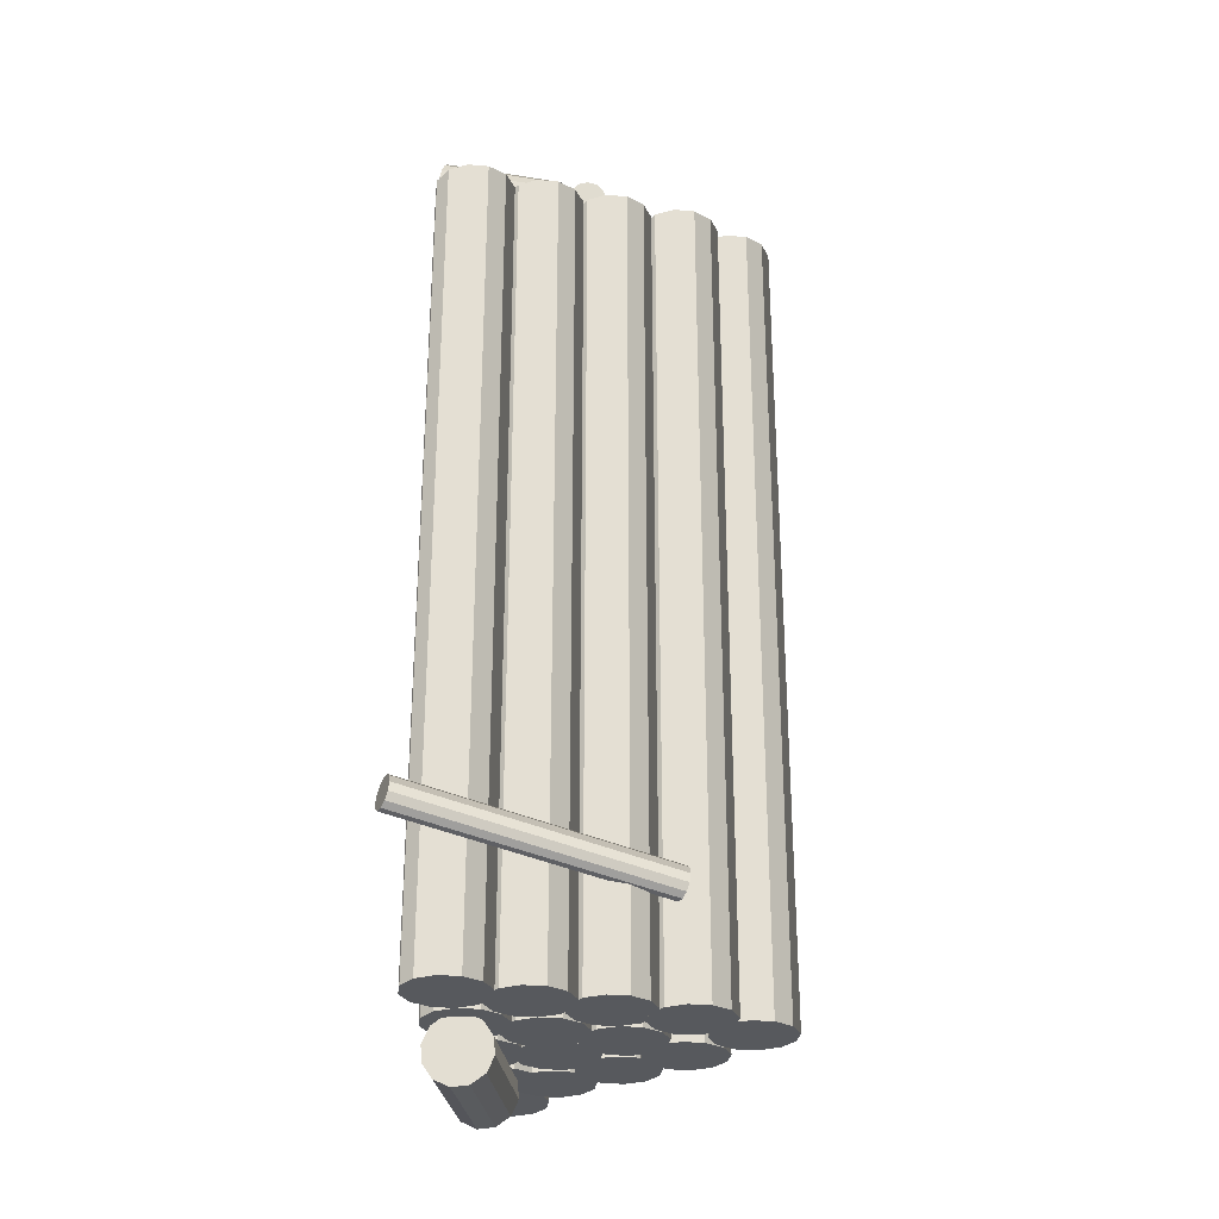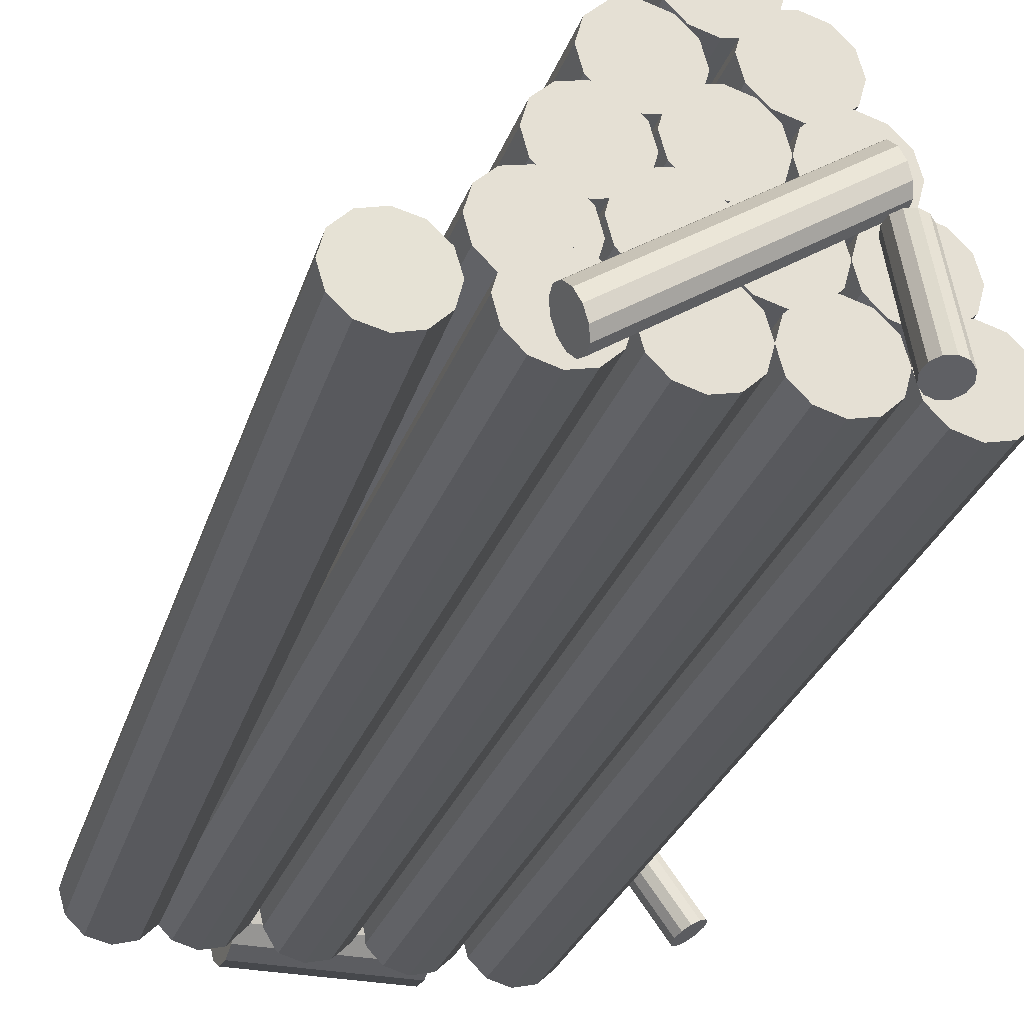
<metadata>
{"format":"obj","ext":"obj","renderer":"f3d","projection":"perspective","resolution":1024,"background":"white","views":[{"elev":-29.1,"azim":97.8,"up":"+Z"},{"elev":-29.8,"azim":-17.9,"up":"+Y"}]}
</metadata>
<code>
v -0.09063 -0.04405 -0.2656
v -0.08728 -0.03155 -0.2656
v -0.08728 -0.03155 0.2544
v -0.09063 -0.04405 0.2544
v -0.07813 -0.0224 -0.2656
v -0.07813 -0.0224 0.2544
v -0.06563 -0.01905 -0.2656
v -0.06563 -0.01905 0.2544
v -0.05313 -0.0224 -0.2656
v -0.05313 -0.0224 0.2544
v -0.04398 -0.03155 -0.2656
v -0.04398 -0.03155 0.2544
v -0.04063 -0.04405 -0.2656
v -0.04063 -0.04405 0.2544
v -0.04398 -0.05655 -0.2656
v -0.04398 -0.05655 0.2544
v -0.05313 -0.0657 -0.2656
v -0.05313 -0.0657 0.2544
v -0.06563 -0.06905 -0.2656
v -0.06563 -0.06905 0.2544
v -0.07813 -0.0657 -0.2656
v -0.07813 -0.0657 0.2544
v -0.08728 -0.05655 -0.2656
v -0.08728 -0.05655 0.2544
v -0.1006 -0.01405 -0.2656
v -0.09728 -0.001552 -0.2656
v -0.09728 -0.001552 0.2544
v -0.1006 -0.01405 0.2544
v -0.08813 0.007599 -0.2656
v -0.08813 0.007599 0.2544
v -0.07563 0.01095 -0.2656
v -0.07563 0.01095 0.2544
v -0.06313 0.007599 -0.2656
v -0.06313 0.007599 0.2544
v -0.05398 -0.001552 -0.2656
v -0.05398 -0.001552 0.2544
v -0.05063 -0.01405 -0.2656
v -0.05063 -0.01405 0.2544
v -0.05398 -0.02655 -0.2656
v -0.05398 -0.02655 0.2544
v -0.06313 -0.0357 -0.2656
v -0.06313 -0.0357 0.2544
v -0.07563 -0.03905 -0.2656
v -0.07563 -0.03905 0.2544
v -0.08813 -0.0357 -0.2656
v -0.08813 -0.0357 0.2544
v -0.09728 -0.02655 -0.2656
v -0.09728 -0.02655 0.2544
v -0.08063 0.02595 -0.2656
v -0.07728 0.03845 -0.2656
v -0.07728 0.03845 0.2544
v -0.08063 0.02595 0.2544
v -0.06813 0.0476 -0.2656
v -0.06813 0.0476 0.2544
v -0.05563 0.05095 -0.2656
v -0.05563 0.05095 0.2544
v -0.04313 0.0476 -0.2656
v -0.04313 0.0476 0.2544
v -0.03398 0.03845 -0.2656
v -0.03398 0.03845 0.2544
v -0.03063 0.02595 -0.2656
v -0.03063 0.02595 0.2544
v -0.03398 0.01345 -0.2656
v -0.03398 0.01345 0.2544
v -0.04313 0.004298 -0.2656
v -0.04313 0.004298 0.2544
v -0.05563 0.0009483 -0.2656
v -0.05563 0.0009483 0.2544
v -0.06813 0.004298 -0.2656
v -0.06813 0.004298 0.2544
v -0.07728 0.01345 -0.2656
v -0.07728 0.01345 0.2544
v -0.04063 -0.04405 -0.2656
v -0.03728 -0.03155 -0.2656
v -0.03728 -0.03155 0.2544
v -0.04063 -0.04405 0.2544
v -0.02813 -0.0224 -0.2656
v -0.02813 -0.0224 0.2544
v -0.01563 -0.01905 -0.2656
v -0.01563 -0.01905 0.2544
v -0.003128 -0.0224 -0.2656
v -0.003128 -0.0224 0.2544
v 0.006023 -0.03155 -0.2656
v 0.006023 -0.03155 0.2544
v 0.009372 -0.04405 -0.2656
v 0.009372 -0.04405 0.2544
v 0.006023 -0.05655 -0.2656
v 0.006023 -0.05655 0.2544
v -0.003128 -0.0657 -0.2656
v -0.003128 -0.0657 0.2544
v -0.01563 -0.06905 -0.2656
v -0.01563 -0.06905 0.2544
v -0.02813 -0.0657 -0.2656
v -0.02813 -0.0657 0.2544
v -0.03728 -0.05655 -0.2656
v -0.03728 -0.05655 0.2544
v 0.009372 -0.04405 -0.2656
v 0.01272 -0.03155 -0.2656
v 0.01272 -0.03155 0.2544
v 0.009372 -0.04405 0.2544
v 0.02187 -0.0224 -0.2656
v 0.02187 -0.0224 0.2544
v 0.03437 -0.01905 -0.2656
v 0.03437 -0.01905 0.2544
v 0.04687 -0.0224 -0.2656
v 0.04687 -0.0224 0.2544
v 0.05602 -0.03155 -0.2656
v 0.05602 -0.03155 0.2544
v 0.05937 -0.04405 -0.2656
v 0.05937 -0.04405 0.2544
v 0.05602 -0.05655 -0.2656
v 0.05602 -0.05655 0.2544
v 0.04687 -0.0657 -0.2656
v 0.04687 -0.0657 0.2544
v 0.03437 -0.06905 -0.2656
v 0.03437 -0.06905 0.2544
v 0.02187 -0.0657 -0.2656
v 0.02187 -0.0657 0.2544
v 0.01272 -0.05655 -0.2656
v 0.01272 -0.05655 0.2544
v 0.05937 -0.04405 -0.2656
v 0.06272 -0.03155 -0.2656
v 0.06272 -0.03155 0.2544
v 0.05937 -0.04405 0.2544
v 0.07187 -0.0224 -0.2656
v 0.07187 -0.0224 0.2544
v 0.08437 -0.01905 -0.2656
v 0.08437 -0.01905 0.2544
v 0.09687 -0.0224 -0.2656
v 0.09687 -0.0224 0.2544
v 0.106 -0.03155 -0.2656
v 0.106 -0.03155 0.2544
v 0.1094 -0.04405 -0.2656
v 0.1094 -0.04405 0.2544
v 0.106 -0.05655 -0.2656
v 0.106 -0.05655 0.2544
v 0.09687 -0.0657 -0.2656
v 0.09687 -0.0657 0.2544
v 0.08437 -0.06905 -0.2656
v 0.08437 -0.06905 0.2544
v 0.07187 -0.0657 -0.2656
v 0.07187 -0.0657 0.2544
v 0.06272 -0.05655 -0.2656
v 0.06272 -0.05655 0.2544
v 0.03937 -0.004052 -0.2656
v 0.04272 0.008448 -0.2656
v 0.04272 0.008448 0.2544
v 0.03937 -0.004052 0.2544
v 0.05187 0.0176 -0.2656
v 0.05187 0.0176 0.2544
v 0.06437 0.02095 -0.2656
v 0.06437 0.02095 0.2544
v 0.07687 0.0176 -0.2656
v 0.07687 0.0176 0.2544
v 0.08602 0.008448 -0.2656
v 0.08602 0.008448 0.2544
v 0.08937 -0.004052 -0.2656
v 0.08937 -0.004052 0.2544
v 0.08602 -0.01655 -0.2656
v 0.08602 -0.01655 0.2544
v 0.07687 -0.0257 -0.2656
v 0.07687 -0.0257 0.2544
v 0.06437 -0.02905 -0.2656
v 0.06437 -0.02905 0.2544
v 0.05187 -0.0257 -0.2656
v 0.05187 -0.0257 0.2544
v 0.04272 -0.01655 -0.2656
v 0.04272 -0.01655 0.2544
v -0.01063 -0.004052 -0.2656
v -0.007278 0.008448 -0.2656
v -0.007278 0.008448 0.2544
v -0.01063 -0.004052 0.2544
v 0.001872 0.0176 -0.2656
v 0.001872 0.0176 0.2544
v 0.01437 0.02095 -0.2656
v 0.01437 0.02095 0.2544
v 0.02687 0.0176 -0.2656
v 0.02687 0.0176 0.2544
v 0.03602 0.008448 -0.2656
v 0.03602 0.008448 0.2544
v 0.03937 -0.004052 -0.2656
v 0.03937 -0.004052 0.2544
v 0.03602 -0.01655 -0.2656
v 0.03602 -0.01655 0.2544
v 0.02687 -0.0257 -0.2656
v 0.02687 -0.0257 0.2544
v 0.01437 -0.02905 -0.2656
v 0.01437 -0.02905 0.2544
v 0.001872 -0.0257 -0.2656
v 0.001872 -0.0257 0.2544
v -0.007278 -0.01655 -0.2656
v -0.007278 -0.01655 0.2544
v -0.05063 -0.004052 -0.2656
v -0.04728 0.008448 -0.2656
v -0.04728 0.008448 0.2544
v -0.05063 -0.004052 0.2544
v -0.03813 0.0176 -0.2656
v -0.03813 0.0176 0.2544
v -0.02563 0.02095 -0.2656
v -0.02563 0.02095 0.2544
v -0.01313 0.0176 -0.2656
v -0.01313 0.0176 0.2544
v -0.003977 0.008448 -0.2656
v -0.003977 0.008448 0.2544
v -0.0006278 -0.004052 -0.2656
v -0.0006278 -0.004052 0.2544
v -0.003977 -0.01655 -0.2656
v -0.003977 -0.01655 0.2544
v -0.01313 -0.0257 -0.2656
v -0.01313 -0.0257 0.2544
v -0.02563 -0.02905 -0.2656
v -0.02563 -0.02905 0.2544
v -0.03813 -0.0257 -0.2656
v -0.03813 -0.0257 0.2544
v -0.04728 -0.01655 -0.2656
v -0.04728 -0.01655 0.2544
v -0.03063 0.03595 -0.2656
v -0.02728 0.04845 -0.2656
v -0.02728 0.04845 0.2544
v -0.03063 0.03595 0.2544
v -0.01813 0.0576 -0.2656
v -0.01813 0.0576 0.2544
v -0.005628 0.06095 -0.2656
v -0.005628 0.06095 0.2544
v 0.006872 0.0576 -0.2656
v 0.006872 0.0576 0.2544
v 0.01602 0.04845 -0.2656
v 0.01602 0.04845 0.2544
v 0.01937 0.03595 -0.2656
v 0.01937 0.03595 0.2544
v 0.01602 0.02345 -0.2656
v 0.01602 0.02345 0.2544
v 0.006872 0.0143 -0.2656
v 0.006872 0.0143 0.2544
v -0.005628 0.01095 -0.2656
v -0.005628 0.01095 0.2544
v -0.01813 0.0143 -0.2656
v -0.01813 0.0143 0.2544
v -0.02728 0.02345 -0.2656
v -0.02728 0.02345 0.2544
v 0.01937 0.03595 -0.2656
v 0.02272 0.04845 -0.2656
v 0.02272 0.04845 0.2544
v 0.01937 0.03595 0.2544
v 0.03187 0.0576 -0.2656
v 0.03187 0.0576 0.2544
v 0.04437 0.06095 -0.2656
v 0.04437 0.06095 0.2544
v 0.05687 0.0576 -0.2656
v 0.05687 0.0576 0.2544
v 0.06602 0.04845 -0.2656
v 0.06602 0.04845 0.2544
v 0.06937 0.03595 -0.2656
v 0.06937 0.03595 0.2544
v 0.06602 0.02345 -0.2656
v 0.06602 0.02345 0.2544
v 0.05687 0.0143 -0.2656
v 0.05687 0.0143 0.2544
v 0.04437 0.01095 -0.2656
v 0.04437 0.01095 0.2544
v 0.03187 0.0143 -0.2656
v 0.03187 0.0143 0.2544
v 0.02272 0.02345 -0.2656
v 0.02272 0.02345 0.2544
v -0.0006278 0.07595 -0.2656
v 0.002722 0.08845 -0.2656
v 0.002722 0.08845 0.2544
v -0.0006278 0.07595 0.2544
v 0.01187 0.0976 -0.2656
v 0.01187 0.0976 0.2544
v 0.02437 0.1009 -0.2656
v 0.02437 0.1009 0.2544
v 0.03687 0.0976 -0.2656
v 0.03687 0.0976 0.2544
v 0.04602 0.08845 -0.2656
v 0.04602 0.08845 0.2544
v 0.04937 0.07595 -0.2656
v 0.04937 0.07595 0.2544
v 0.04602 0.06345 -0.2656
v 0.04602 0.06345 0.2544
v 0.03687 0.0543 -0.2656
v 0.03687 0.0543 0.2544
v 0.02437 0.05095 -0.2656
v 0.02437 0.05095 0.2544
v 0.01187 0.0543 -0.2656
v 0.01187 0.0543 0.2544
v 0.002722 0.06345 -0.2656
v 0.002722 0.06345 0.2544
v -0.06063 0.06595 -0.2656
v -0.05728 0.07845 -0.2656
v -0.05728 0.07845 0.2544
v -0.06063 0.06595 0.2544
v -0.04813 0.0876 -0.2656
v -0.04813 0.0876 0.2544
v -0.03563 0.09095 -0.2656
v -0.03563 0.09095 0.2544
v -0.02313 0.0876 -0.2656
v -0.02313 0.0876 0.2544
v -0.01398 0.07845 -0.2656
v -0.01398 0.07845 0.2544
v -0.01063 0.06595 -0.2656
v -0.01063 0.06595 0.2544
v -0.01398 0.05345 -0.2656
v -0.01398 0.05345 0.2544
v -0.02313 0.0443 -0.2656
v -0.02313 0.0443 0.2544
v -0.03563 0.04095 -0.2656
v -0.03563 0.04095 0.2544
v -0.04813 0.0443 -0.2656
v -0.04813 0.0443 0.2544
v -0.05728 0.05345 -0.2656
v -0.05728 0.05345 0.2544
v -0.03063 0.1059 -0.2656
v -0.02728 0.1184 -0.2656
v -0.02728 0.1184 0.2544
v -0.03063 0.1059 0.2544
v -0.01813 0.1276 -0.2656
v -0.01813 0.1276 0.2544
v -0.005628 0.1309 -0.2656
v -0.005628 0.1309 0.2544
v 0.006872 0.1276 -0.2656
v 0.006872 0.1276 0.2544
v 0.01602 0.1184 -0.2656
v 0.01602 0.1184 0.2544
v 0.01937 0.1059 -0.2656
v 0.01937 0.1059 0.2544
v 0.01602 0.09345 -0.2656
v 0.01602 0.09345 0.2544
v 0.006872 0.0843 -0.2656
v 0.006872 0.0843 0.2544
v -0.005628 0.08095 -0.2656
v -0.005628 0.08095 0.2544
v -0.01813 0.0843 -0.2656
v -0.01813 0.0843 0.2544
v -0.02728 0.09345 -0.2656
v -0.02728 0.09345 0.2544
v 0.04645 0.005007 0.2718
v 0.05007 0.006083 0.2753
v 0.04902 -0.0679 0.2989
v 0.0454 -0.06898 0.2953
v 0.05505 0.006442 0.2767
v 0.05401 -0.06754 0.3002
v 0.06007 0.005987 0.2755
v 0.05902 -0.068 0.299
v 0.06376 0.004841 0.272
v 0.06272 -0.06915 0.2956
v 0.06516 0.00331 0.2673
v 0.06411 -0.07068 0.2908
v 0.06387 0.001805 0.2625
v 0.06283 -0.07218 0.2861
v 0.06025 0.0007294 0.259
v 0.05921 -0.07326 0.2825
v 0.05526 0.0003707 0.2576
v 0.05422 -0.07362 0.2812
v 0.05025 0.0008254 0.2588
v 0.04921 -0.07316 0.2824
v 0.04655 0.001972 0.2622
v 0.04551 -0.07201 0.2858
v 0.04516 0.003502 0.267
v 0.04412 -0.07048 0.2906
v 0.04498 0.02696 0.2638
v 0.04268 0.03046 0.2694
v -0.07698 -0.05428 0.2731
v -0.07467 -0.05778 0.2675
v 0.04208 0.03157 0.2755
v -0.07758 -0.05317 0.2792
v 0.04334 0.03 0.2804
v -0.07632 -0.05474 0.2841
v 0.04613 0.02618 0.2829
v -0.07353 -0.05856 0.2866
v 0.04969 0.02112 0.2822
v -0.06997 -0.06362 0.2859
v 0.05307 0.01618 0.2786
v -0.06658 -0.06856 0.2822
v 0.05538 0.01269 0.2729
v -0.06428 -0.07205 0.2766
v 0.05598 0.01158 0.2668
v -0.06368 -0.07317 0.2705
v 0.05472 0.01314 0.2619
v -0.06494 -0.0716 0.2656
v 0.05193 0.01697 0.2595
v -0.06773 -0.06777 0.2631
v 0.04837 0.02203 0.2601
v -0.07129 -0.06272 0.2638
v 0.04054 0.06926 -0.1956
v 0.04257 0.07117 -0.1912
v 0.1337 -0.07192 -0.1707
v 0.1317 -0.07384 -0.175
v 0.04627 0.07387 -0.1888
v 0.1374 -0.06922 -0.1683
v 0.05064 0.07664 -0.189
v 0.1418 -0.06646 -0.1684
v 0.05452 0.07872 -0.1917
v 0.1457 -0.06438 -0.1711
v 0.05687 0.07956 -0.1962
v 0.148 -0.06353 -0.1757
v 0.05706 0.07894 -0.2014
v 0.1482 -0.06415 -0.1808
v 0.05503 0.07703 -0.2057
v 0.1462 -0.06607 -0.1852
v 0.05133 0.07432 -0.2082
v 0.1425 -0.06877 -0.1876
v 0.04696 0.07156 -0.208
v 0.1381 -0.07153 -0.1874
v 0.04308 0.06948 -0.2053
v 0.1342 -0.07361 -0.1847
v 0.04073 0.06864 -0.2007
v 0.1319 -0.07446 -0.1802
v -0.05182 -0.03653 -0.2616
v -0.05262 -0.03068 -0.2701
v 0.0442 -0.02643 -0.2762
v 0.045 -0.03228 -0.2677
v -0.0533 -0.02987 -0.2804
v 0.04352 -0.02562 -0.2865
v -0.05369 -0.03433 -0.2898
v 0.04312 -0.03008 -0.2959
v -0.05369 -0.04286 -0.2956
v 0.04313 -0.03861 -0.3017
v -0.05329 -0.05317 -0.2965
v 0.04353 -0.04892 -0.3026
v -0.0526 -0.0625 -0.292
v 0.04422 -0.05825 -0.2981
v -0.05181 -0.06836 -0.2835
v 0.04501 -0.0641 -0.2896
v -0.05112 -0.06916 -0.2732
v 0.0457 -0.06491 -0.2793
v -0.05073 -0.0647 -0.2639
v 0.04609 -0.06045 -0.27
v -0.05073 -0.05617 -0.258
v 0.04608 -0.05192 -0.2641
v -0.05113 -0.04586 -0.2572
v 0.04568 -0.04161 -0.2633
v -0.1313 -0.04707 -0.2663
v -0.1281 -0.03452 -0.2663
v -0.1468 -0.02934 0.2533
v -0.1499 -0.0419 0.2533
v -0.1191 -0.02521 -0.2661
v -0.1378 -0.02004 0.2536
v -0.1067 -0.02164 -0.2657
v -0.1254 -0.01647 0.254
v -0.09416 -0.02478 -0.2652
v -0.1128 -0.0196 0.2544
v -0.08486 -0.03377 -0.2648
v -0.1035 -0.02859 0.2549
v -0.08131 -0.04621 -0.2645
v -0.09999 -0.04103 0.2551
v -0.08444 -0.05876 -0.2645
v -0.1031 -0.05359 0.2551
v -0.09343 -0.06807 -0.2647
v -0.1121 -0.0629 0.2549
v -0.1059 -0.07163 -0.2651
v -0.1245 -0.06646 0.2545
v -0.1184 -0.0685 -0.2656
v -0.1371 -0.06333 0.254
v -0.1277 -0.05951 -0.2661
v -0.1464 -0.05434 0.2536
f 4 3 2 1
f 3 6 5 2
f 6 8 7 5
f 8 10 9 7
f 10 12 11 9
f 12 14 13 11
f 14 16 15 13
f 16 18 17 15
f 18 20 19 17
f 20 22 21 19
f 22 24 23 21
f 24 4 1 23
f 1 2 5 7 9 11 13 15 17 19 21 23
f 24 22 20 18 16 14 12 10 8 6 3 4
f 28 27 26 25
f 27 30 29 26
f 30 32 31 29
f 32 34 33 31
f 34 36 35 33
f 36 38 37 35
f 38 40 39 37
f 40 42 41 39
f 42 44 43 41
f 44 46 45 43
f 46 48 47 45
f 48 28 25 47
f 25 26 29 31 33 35 37 39 41 43 45 47
f 48 46 44 42 40 38 36 34 32 30 27 28
f 52 51 50 49
f 51 54 53 50
f 54 56 55 53
f 56 58 57 55
f 58 60 59 57
f 60 62 61 59
f 62 64 63 61
f 64 66 65 63
f 66 68 67 65
f 68 70 69 67
f 70 72 71 69
f 72 52 49 71
f 49 50 53 55 57 59 61 63 65 67 69 71
f 72 70 68 66 64 62 60 58 56 54 51 52
f 76 75 74 73
f 75 78 77 74
f 78 80 79 77
f 80 82 81 79
f 82 84 83 81
f 84 86 85 83
f 86 88 87 85
f 88 90 89 87
f 90 92 91 89
f 92 94 93 91
f 94 96 95 93
f 96 76 73 95
f 73 74 77 79 81 83 85 87 89 91 93 95
f 96 94 92 90 88 86 84 82 80 78 75 76
f 100 99 98 97
f 99 102 101 98
f 102 104 103 101
f 104 106 105 103
f 106 108 107 105
f 108 110 109 107
f 110 112 111 109
f 112 114 113 111
f 114 116 115 113
f 116 118 117 115
f 118 120 119 117
f 120 100 97 119
f 97 98 101 103 105 107 109 111 113 115 117 119
f 120 118 116 114 112 110 108 106 104 102 99 100
f 124 123 122 121
f 123 126 125 122
f 126 128 127 125
f 128 130 129 127
f 130 132 131 129
f 132 134 133 131
f 134 136 135 133
f 136 138 137 135
f 138 140 139 137
f 140 142 141 139
f 142 144 143 141
f 144 124 121 143
f 121 122 125 127 129 131 133 135 137 139 141 143
f 144 142 140 138 136 134 132 130 128 126 123 124
f 148 147 146 145
f 147 150 149 146
f 150 152 151 149
f 152 154 153 151
f 154 156 155 153
f 156 158 157 155
f 158 160 159 157
f 160 162 161 159
f 162 164 163 161
f 164 166 165 163
f 166 168 167 165
f 168 148 145 167
f 145 146 149 151 153 155 157 159 161 163 165 167
f 168 166 164 162 160 158 156 154 152 150 147 148
f 172 171 170 169
f 171 174 173 170
f 174 176 175 173
f 176 178 177 175
f 178 180 179 177
f 180 182 181 179
f 182 184 183 181
f 184 186 185 183
f 186 188 187 185
f 188 190 189 187
f 190 192 191 189
f 192 172 169 191
f 169 170 173 175 177 179 181 183 185 187 189 191
f 192 190 188 186 184 182 180 178 176 174 171 172
f 196 195 194 193
f 195 198 197 194
f 198 200 199 197
f 200 202 201 199
f 202 204 203 201
f 204 206 205 203
f 206 208 207 205
f 208 210 209 207
f 210 212 211 209
f 212 214 213 211
f 214 216 215 213
f 216 196 193 215
f 193 194 197 199 201 203 205 207 209 211 213 215
f 216 214 212 210 208 206 204 202 200 198 195 196
f 220 219 218 217
f 219 222 221 218
f 222 224 223 221
f 224 226 225 223
f 226 228 227 225
f 228 230 229 227
f 230 232 231 229
f 232 234 233 231
f 234 236 235 233
f 236 238 237 235
f 238 240 239 237
f 240 220 217 239
f 217 218 221 223 225 227 229 231 233 235 237 239
f 240 238 236 234 232 230 228 226 224 222 219 220
f 244 243 242 241
f 243 246 245 242
f 246 248 247 245
f 248 250 249 247
f 250 252 251 249
f 252 254 253 251
f 254 256 255 253
f 256 258 257 255
f 258 260 259 257
f 260 262 261 259
f 262 264 263 261
f 264 244 241 263
f 241 242 245 247 249 251 253 255 257 259 261 263
f 264 262 260 258 256 254 252 250 248 246 243 244
f 268 267 266 265
f 267 270 269 266
f 270 272 271 269
f 272 274 273 271
f 274 276 275 273
f 276 278 277 275
f 278 280 279 277
f 280 282 281 279
f 282 284 283 281
f 284 286 285 283
f 286 288 287 285
f 288 268 265 287
f 265 266 269 271 273 275 277 279 281 283 285 287
f 288 286 284 282 280 278 276 274 272 270 267 268
f 292 291 290 289
f 291 294 293 290
f 294 296 295 293
f 296 298 297 295
f 298 300 299 297
f 300 302 301 299
f 302 304 303 301
f 304 306 305 303
f 306 308 307 305
f 308 310 309 307
f 310 312 311 309
f 312 292 289 311
f 289 290 293 295 297 299 301 303 305 307 309 311
f 312 310 308 306 304 302 300 298 296 294 291 292
f 316 315 314 313
f 315 318 317 314
f 318 320 319 317
f 320 322 321 319
f 322 324 323 321
f 324 326 325 323
f 326 328 327 325
f 328 330 329 327
f 330 332 331 329
f 332 334 333 331
f 334 336 335 333
f 336 316 313 335
f 313 314 317 319 321 323 325 327 329 331 333 335
f 336 334 332 330 328 326 324 322 320 318 315 316
f 340 339 338 337
f 339 342 341 338
f 342 344 343 341
f 344 346 345 343
f 346 348 347 345
f 348 350 349 347
f 350 352 351 349
f 352 354 353 351
f 354 356 355 353
f 356 358 357 355
f 358 360 359 357
f 360 340 337 359
f 337 338 341 343 345 347 349 351 353 355 357 359
f 360 358 356 354 352 350 348 346 344 342 339 340
f 364 363 362 361
f 363 366 365 362
f 366 368 367 365
f 368 370 369 367
f 370 372 371 369
f 372 374 373 371
f 374 376 375 373
f 376 378 377 375
f 378 380 379 377
f 380 382 381 379
f 382 384 383 381
f 384 364 361 383
f 361 362 365 367 369 371 373 375 377 379 381 383
f 384 382 380 378 376 374 372 370 368 366 363 364
f 388 387 386 385
f 387 390 389 386
f 390 392 391 389
f 392 394 393 391
f 394 396 395 393
f 396 398 397 395
f 398 400 399 397
f 400 402 401 399
f 402 404 403 401
f 404 406 405 403
f 406 408 407 405
f 408 388 385 407
f 385 386 389 391 393 395 397 399 401 403 405 407
f 408 406 404 402 400 398 396 394 392 390 387 388
f 412 411 410 409
f 411 414 413 410
f 414 416 415 413
f 416 418 417 415
f 418 420 419 417
f 420 422 421 419
f 422 424 423 421
f 424 426 425 423
f 426 428 427 425
f 428 430 429 427
f 430 432 431 429
f 432 412 409 431
f 409 410 413 415 417 419 421 423 425 427 429 431
f 432 430 428 426 424 422 420 418 416 414 411 412
f 436 435 434 433
f 435 438 437 434
f 438 440 439 437
f 440 442 441 439
f 442 444 443 441
f 444 446 445 443
f 446 448 447 445
f 448 450 449 447
f 450 452 451 449
f 452 454 453 451
f 454 456 455 453
f 456 436 433 455
f 433 434 437 439 441 443 445 447 449 451 453 455
f 456 454 452 450 448 446 444 442 440 438 435 436

</code>
